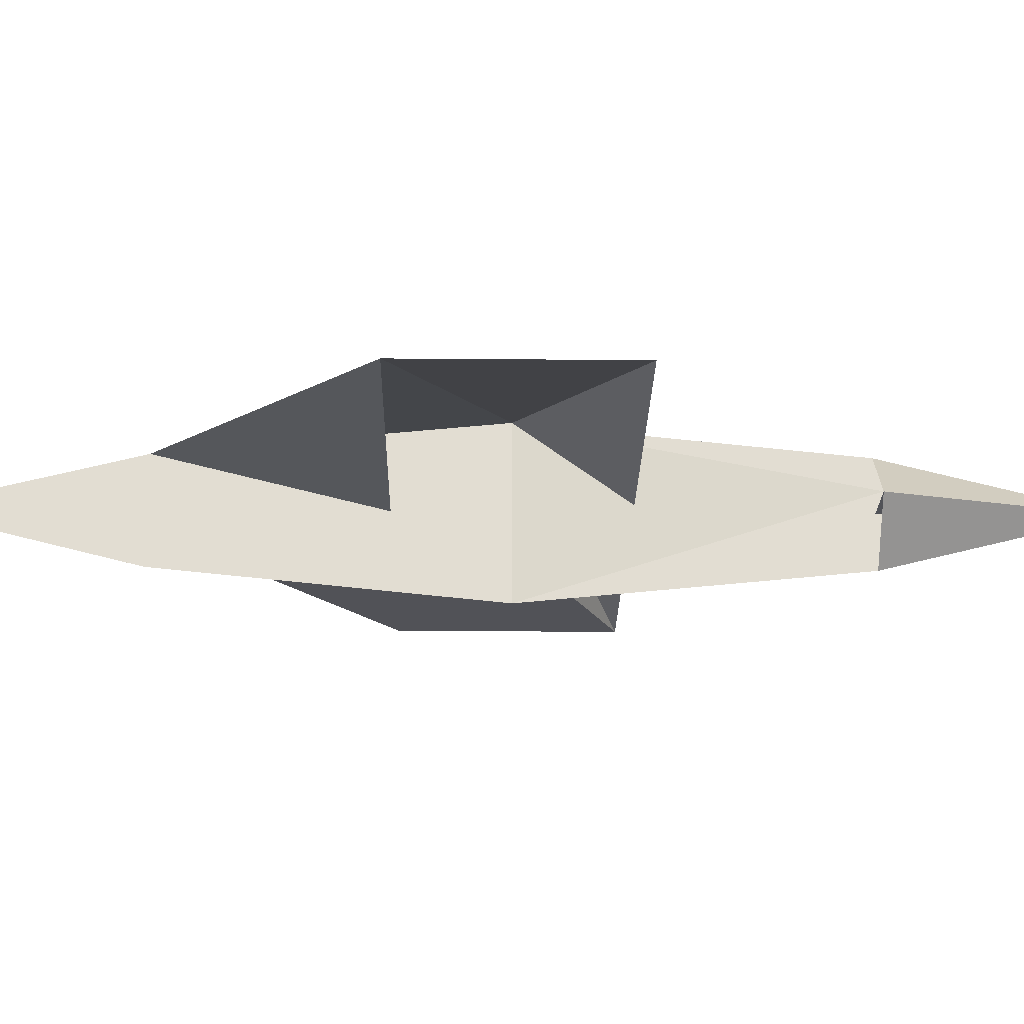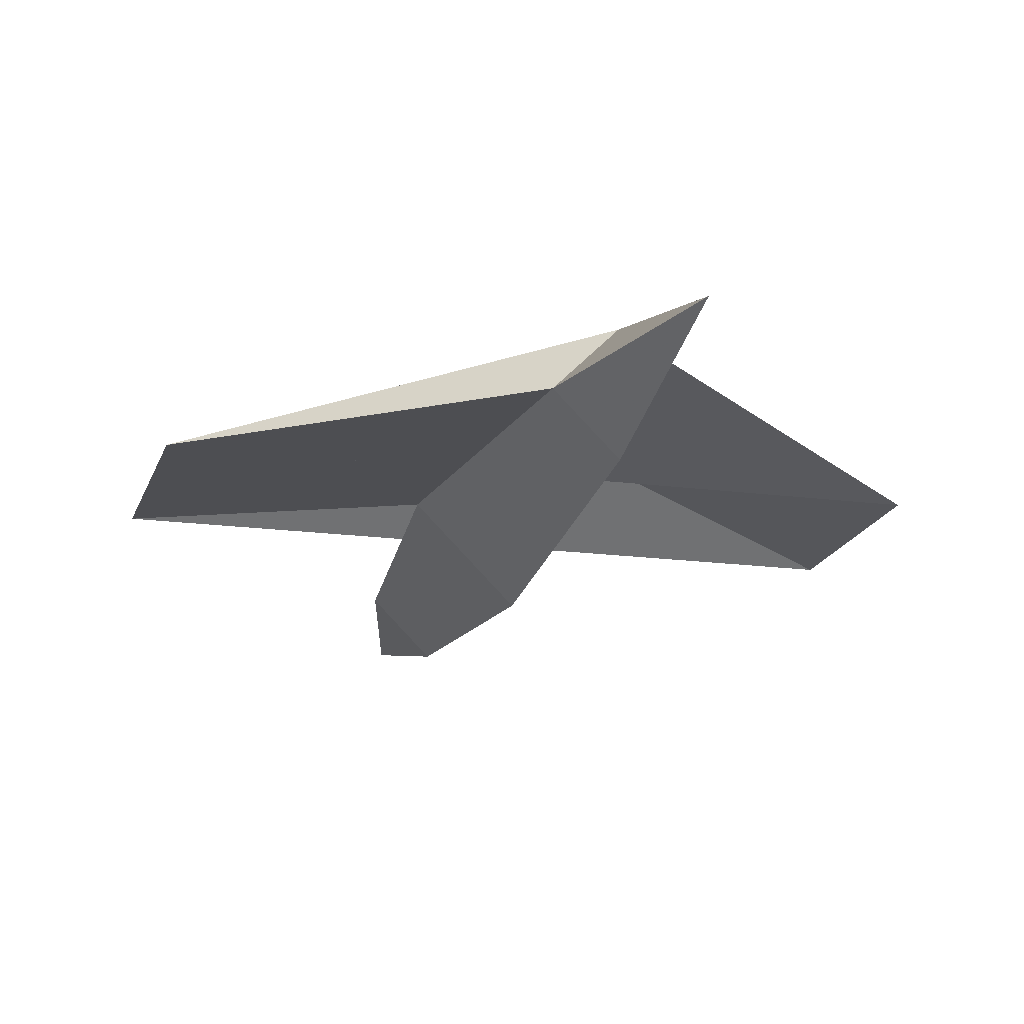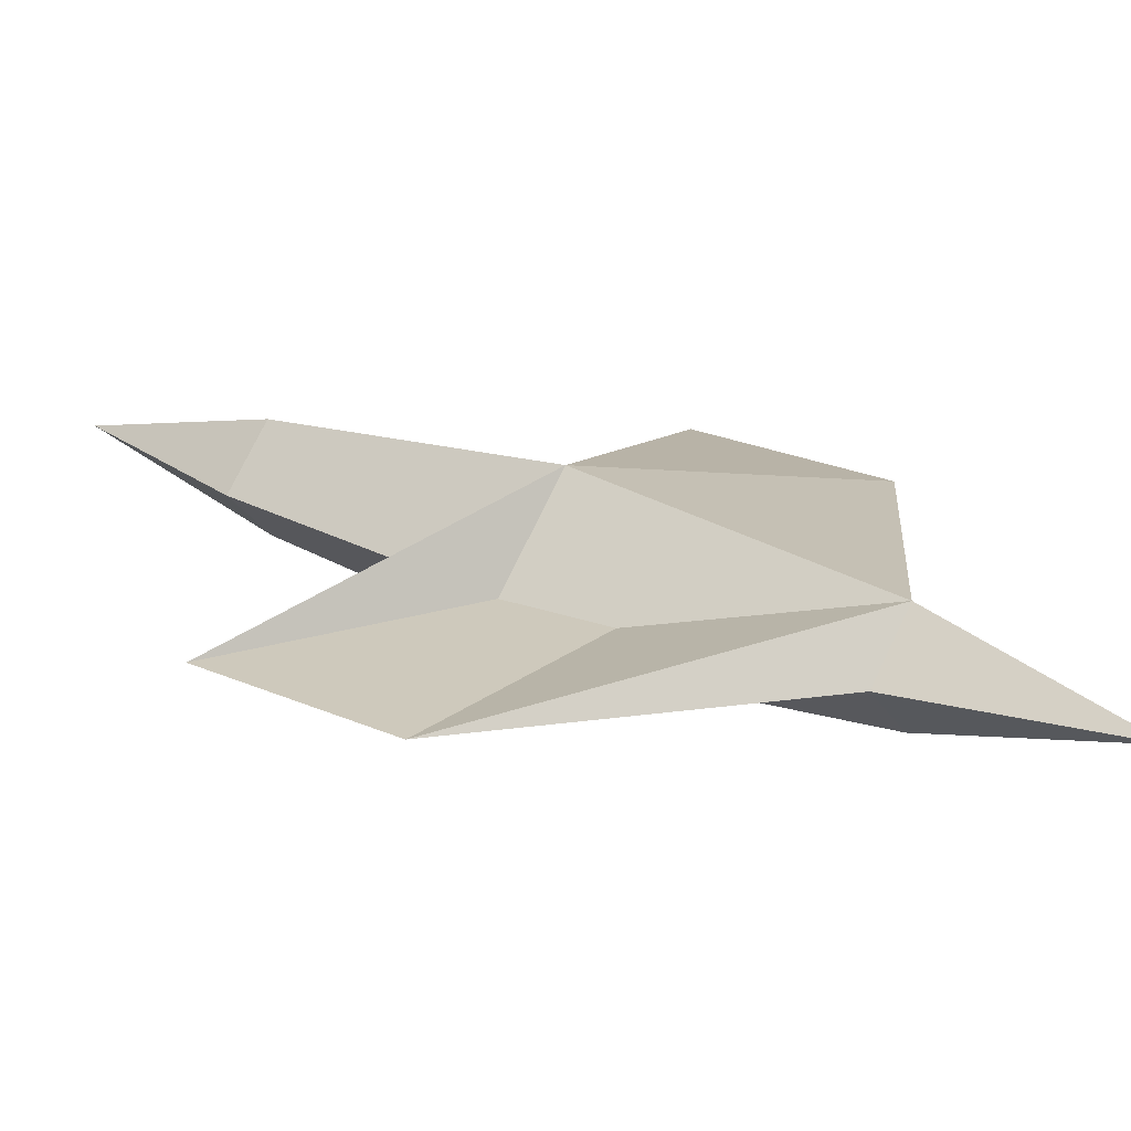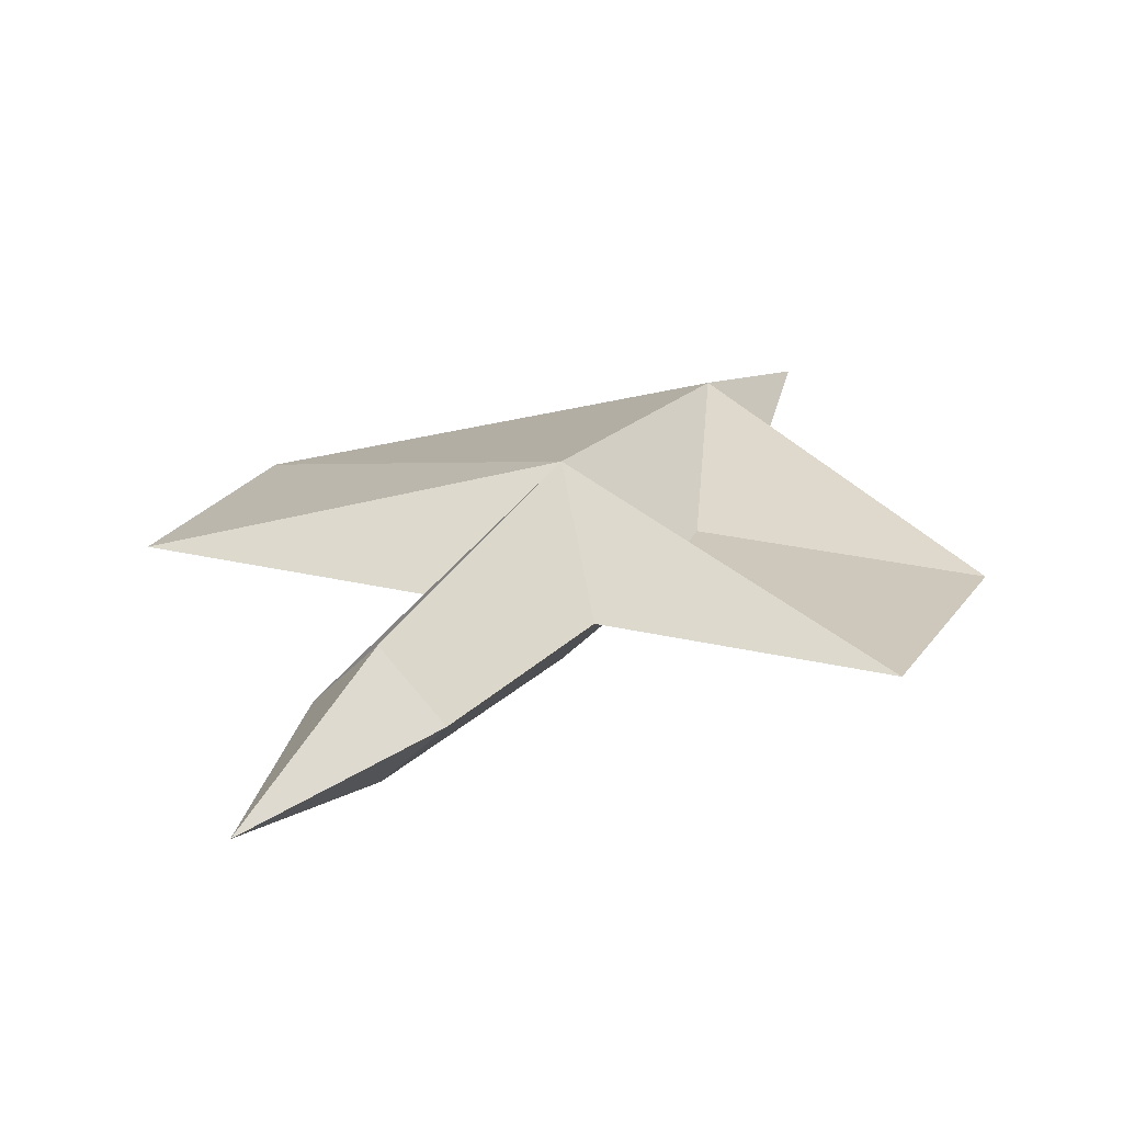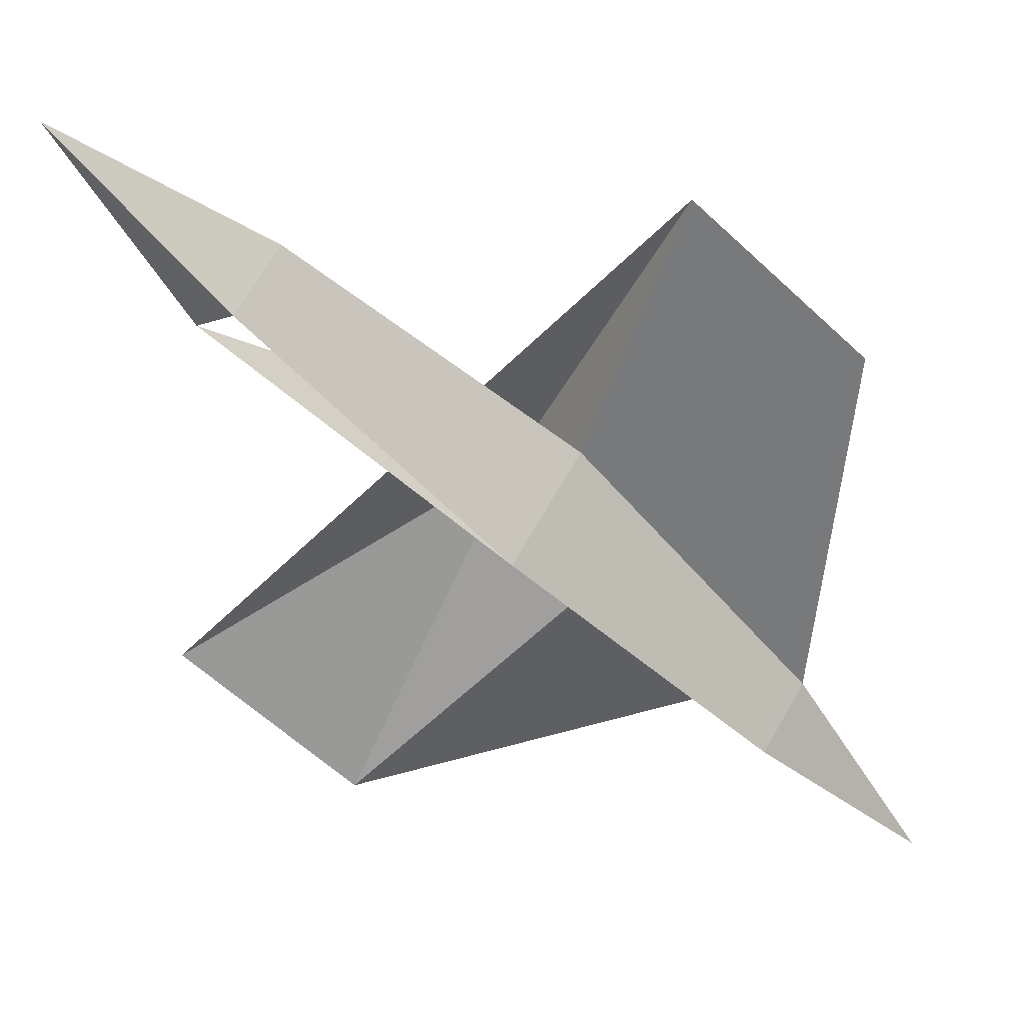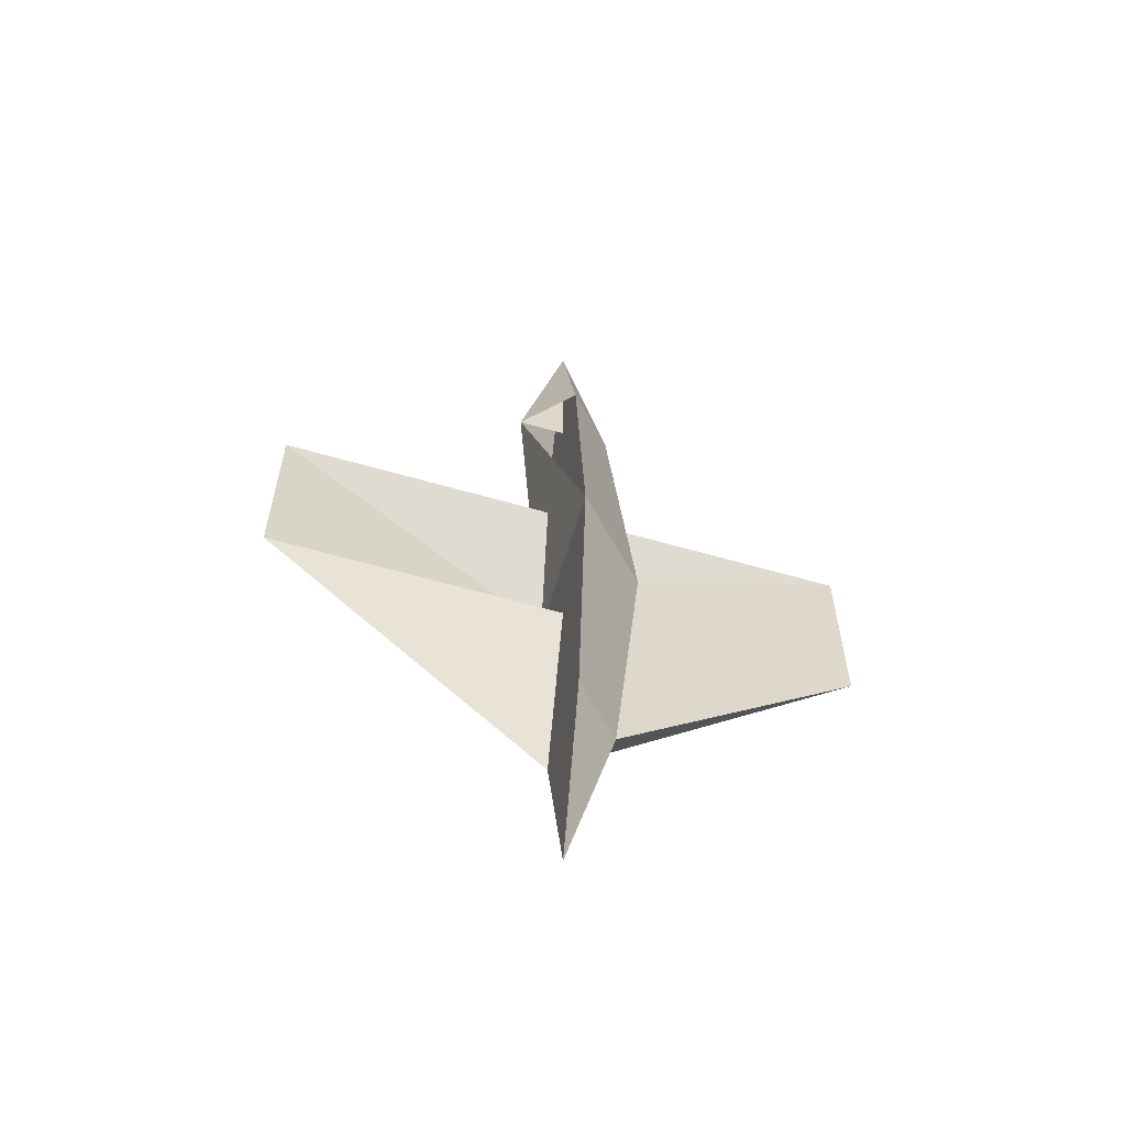
<metadata>
{"format":"obj","ext":"obj","renderer":"f3d","projection":"perspective","resolution":1024,"background":"white","views":[{"elev":-21.6,"azim":-90.9,"up":"+Y"},{"elev":-17.1,"azim":165.0,"up":"+Y"},{"elev":22.5,"azim":127.8,"up":"+Y"},{"elev":21.8,"azim":23.9,"up":"+Y"},{"elev":-57.7,"azim":45.6,"up":"+Y"},{"elev":-60.6,"azim":-16.4,"up":"+Z"}]}
</metadata>
<code>
v 0 0 5    # nose
v 0 0.5 3    # top front
v 0 -0.5 3   # bottom front
v 0.5 0 3    # right front
v -0.5 0 3   # left front
v 0 0.8 0    # top middle
v 0 -0.8 0   # bottom middle
v 0.8 0 0    # right middle
v -0.8 0 0   # left middle
v 0 0.5 -3   # top rear
v 0 -0.5 -3  # bottom rear
v 0.5 0 -3   # right rear
v -0.5 0 -3  # left rear
v 0 0 -5   # tail
v 3 0 1    # right wing tip front
v 3 0 -1   # right wing tip rear
v -3 0 1   # left wing tip front
v -3 0 -1  # left wing tip rear
f 1 2 3
f 1 3 4
f 1 4 2
f 1 2 5
f 1 5 3
f 1 3 4
f 1 4 5
f 2 6 7
f 2 7 3
f 3 7 8
f 3 8 4
f 4 8 6
f 4 6 2
f 5 6 7
f 5 7 8
f 6 10 11
f 6 11 7
f 7 11 12
f 7 12 8
f 8 12 10
f 8 10 6
f 10 14 11
f 11 14 12
f 12 14 10
f 8 15 16
f 8 16 12
f 6 17 18
f 6 18 10
f 8 15 6
f 6 15 17
f 12 16 10
f 10 16 18

</code>
